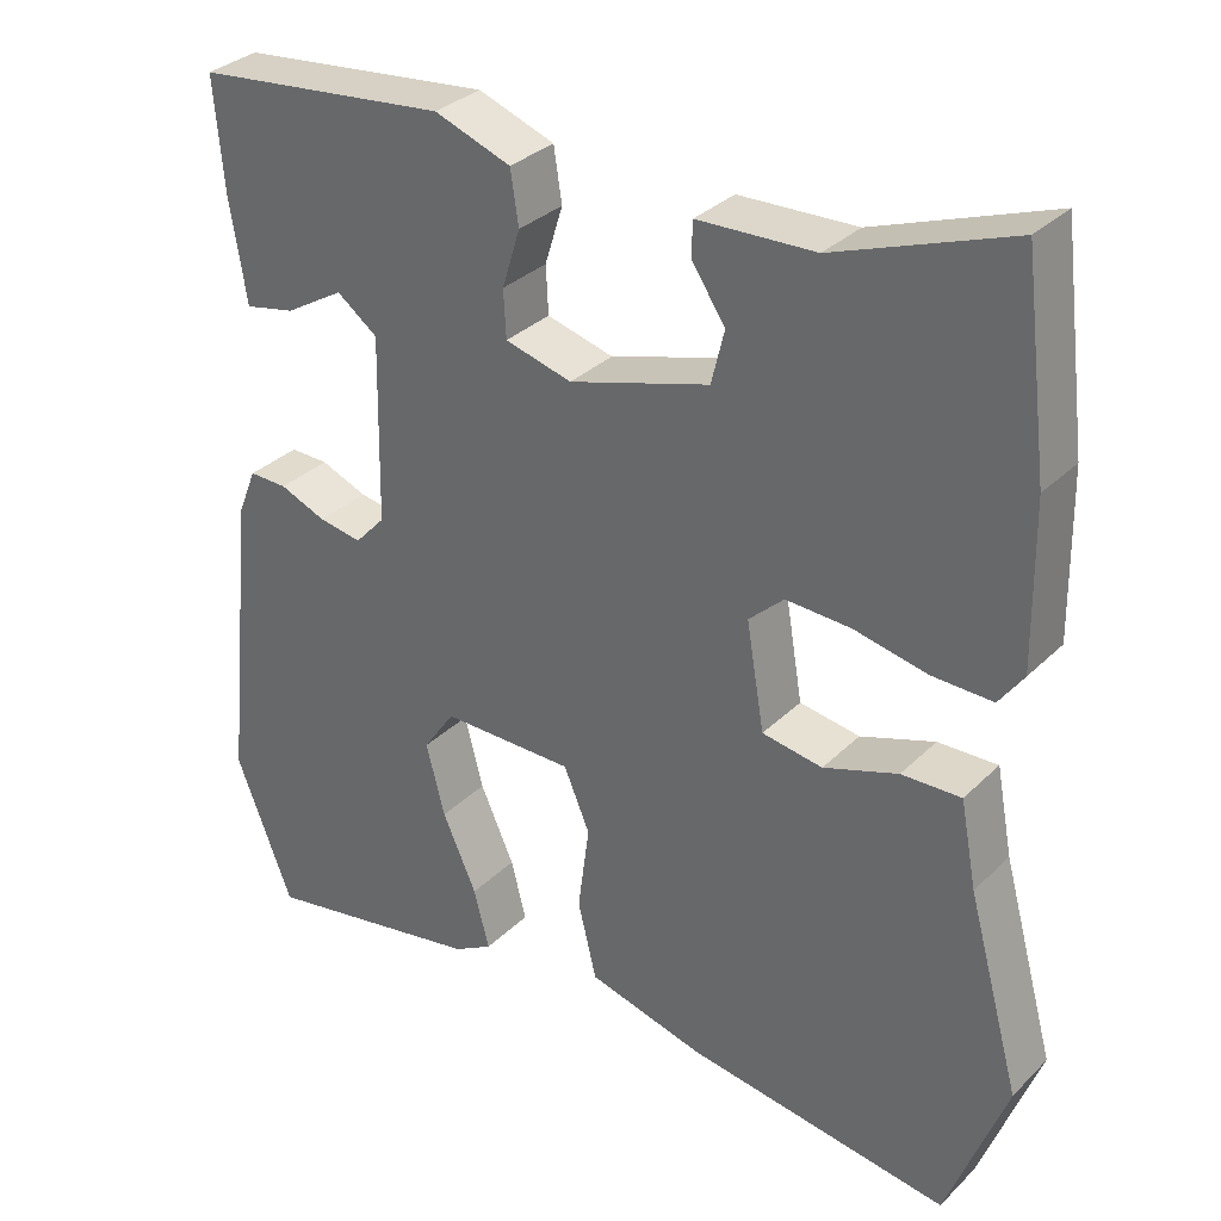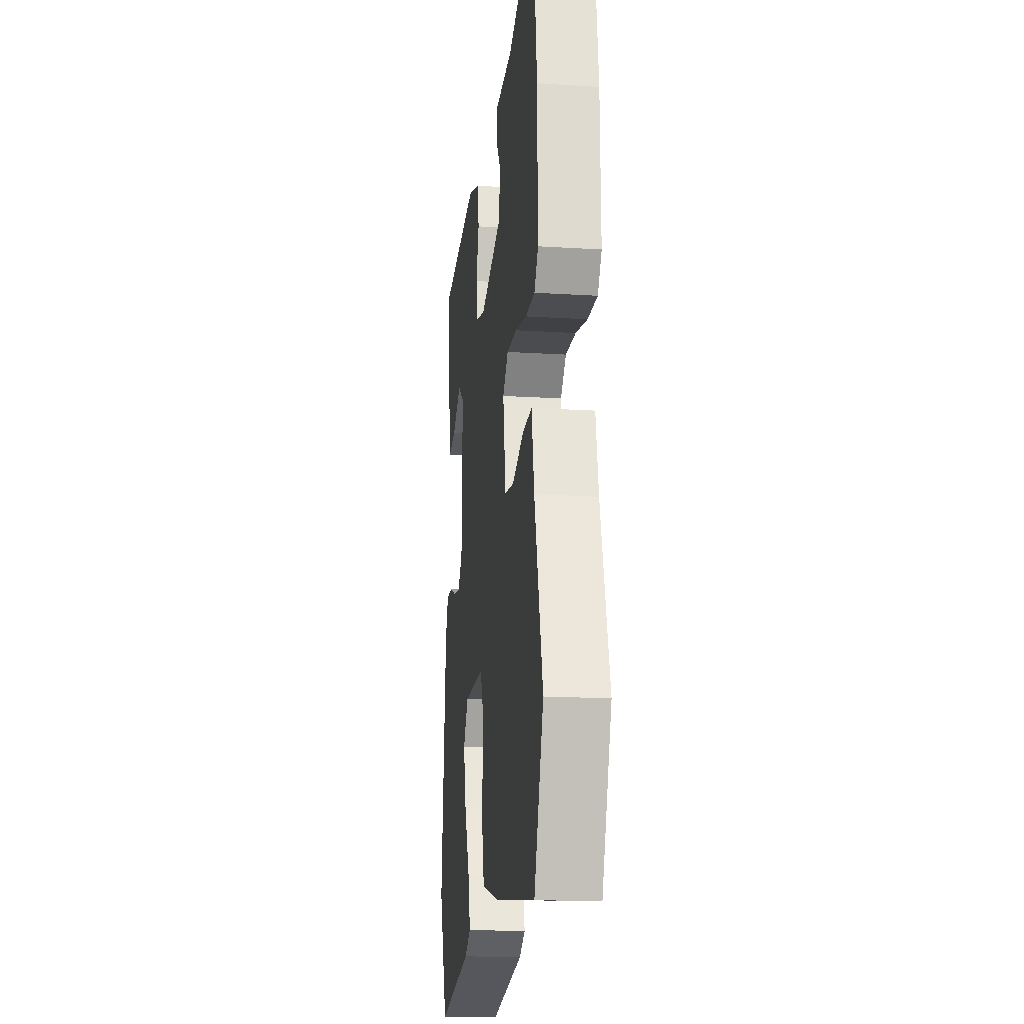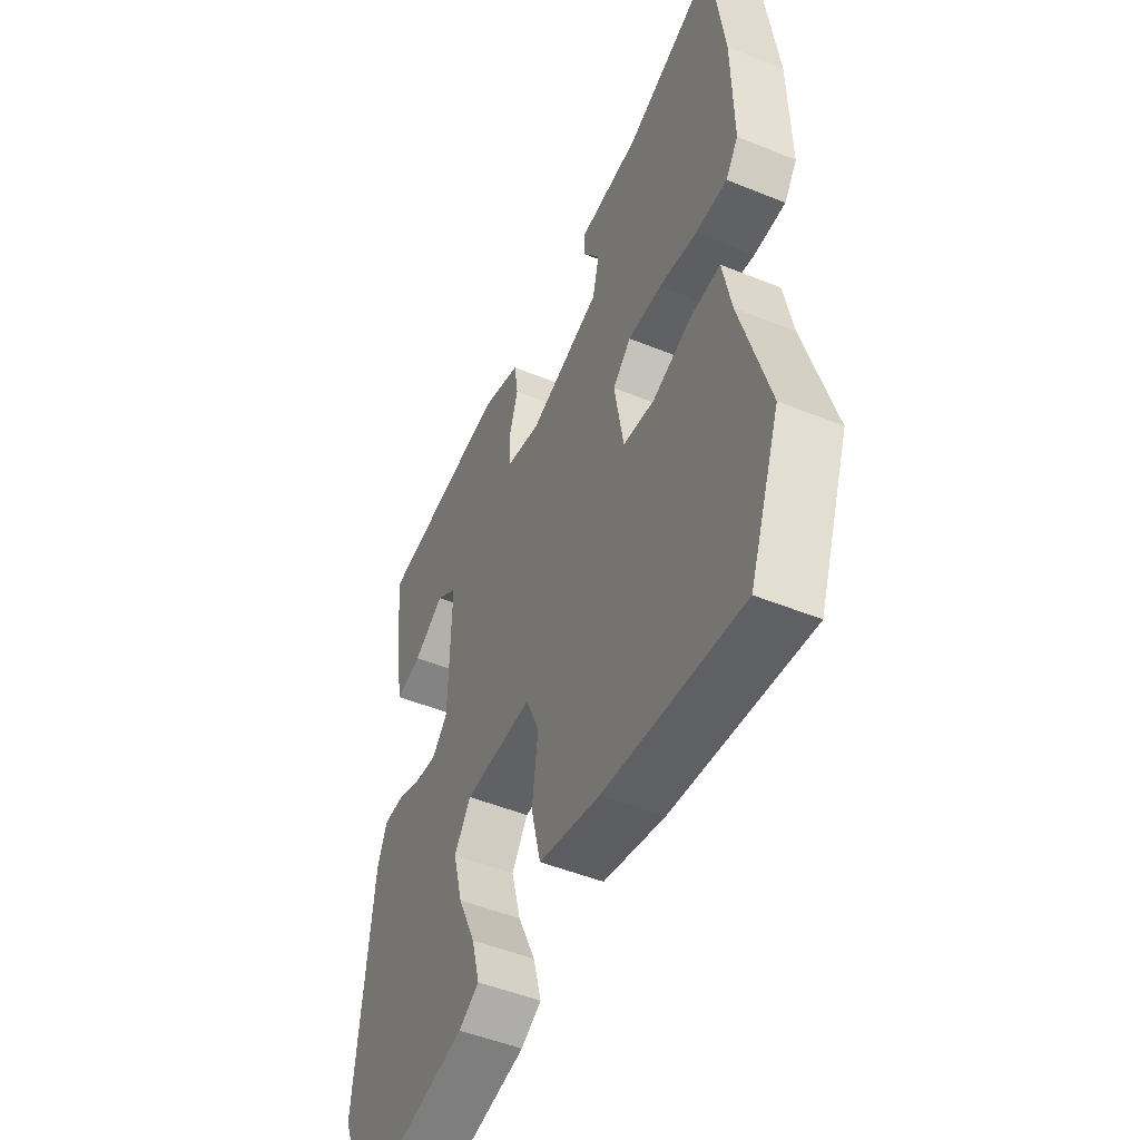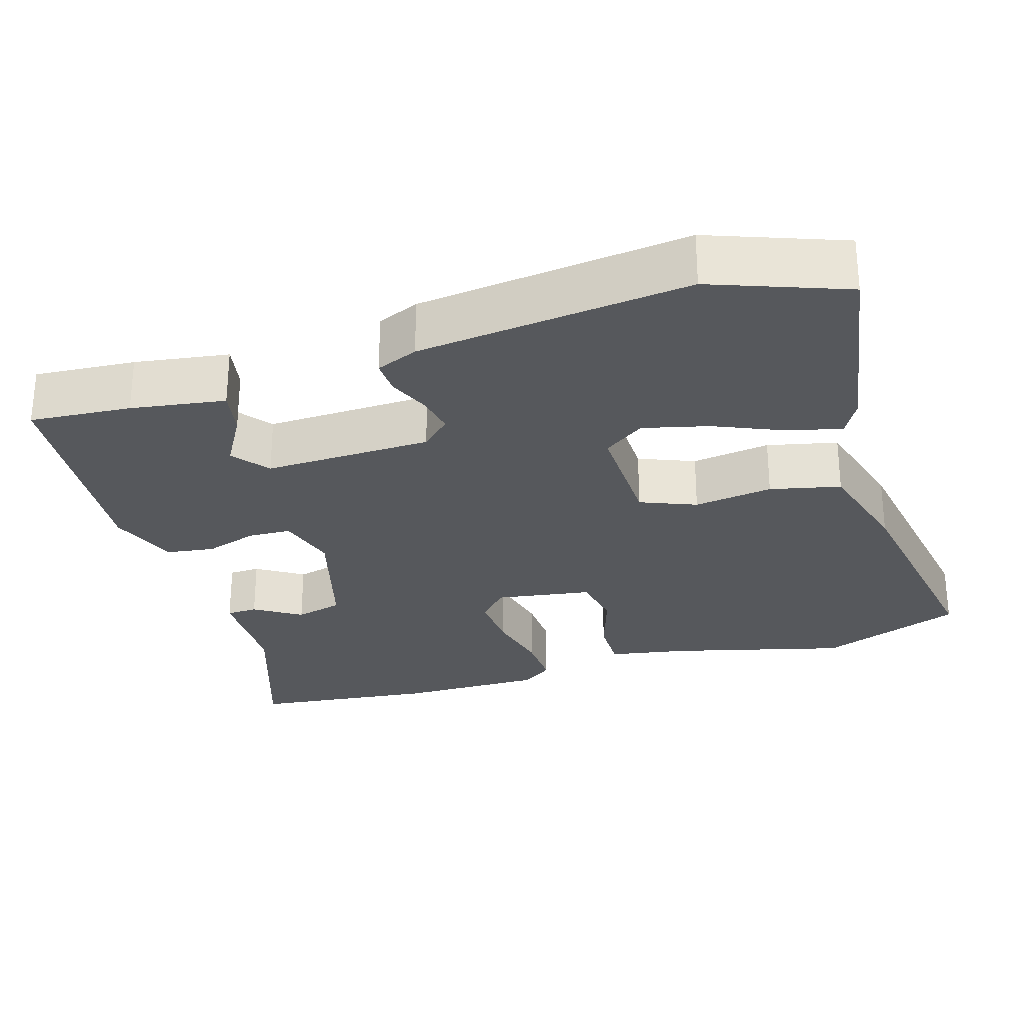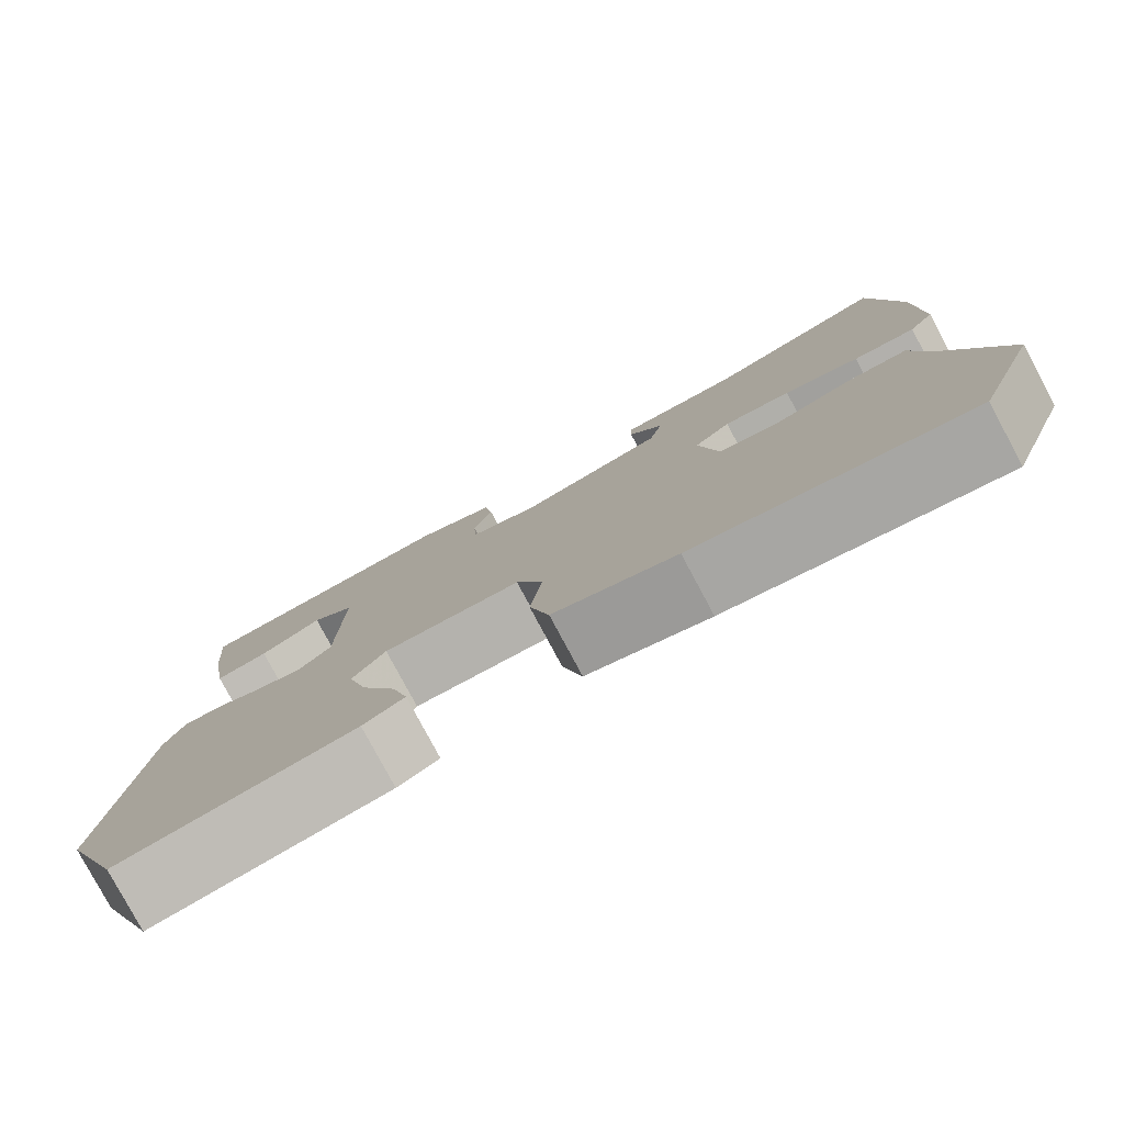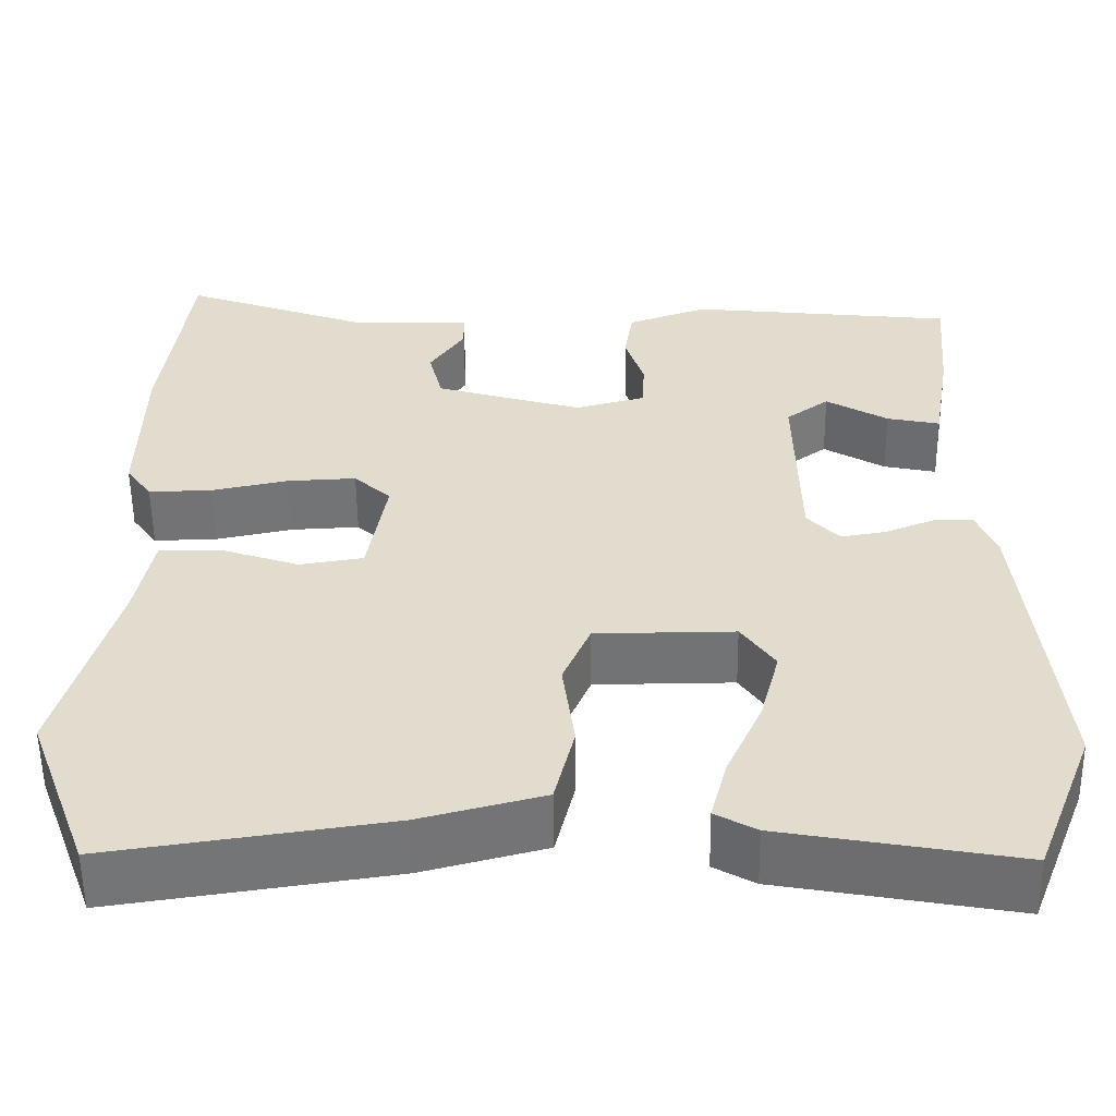
<metadata>
{"format":"obj","ext":"obj","renderer":"f3d","projection":"perspective","resolution":1024,"background":"white","views":[{"elev":32.2,"azim":-143.1,"up":"+Z"},{"elev":-17.5,"azim":-97.0,"up":"+Z"},{"elev":-49.9,"azim":-114.0,"up":"+Z"},{"elev":-27.7,"azim":107.9,"up":"+Y"},{"elev":-79.8,"azim":-151.8,"up":"+Z"},{"elev":-55.8,"azim":0.7,"up":"+Z"}]}
</metadata>
<code>
v -0.478 0.07 -0.56
v -0.551 0.07 -0.365
v -0.486 0.07 -0.129
v -0.466 0.07 -0.024
v -0.393 0.07 -0.026
v -0.302 0.07 -0.057
v -0.228 0.07 -0.045
v -0.206 0.07 0.085
v -0.249 0.07 0.125
v -0.329 0.07 0.121
v -0.419 0.07 0.102
v -0.493 0.07 0.1
v -0.523 0.07 0.142
v -0.52 0.07 0.34
v -0.489 0.07 0.587
v -0.274 0.07 0.509
v -0.13 0.07 0.504
v -0.129 0.07 0.462
v -0.17 0.07 0.4
v -0.154 0.07 0.335
v 0.018 0.07 0.284
v 0.1 0.07 0.306
v 0.103 0.07 0.364
v 0.081 0.07 0.435
v 0.091 0.07 0.5
v 0.185 0.07 0.534
v 0.496 0.07 0.501
v 0.484 0.07 0.364
v 0.463 0.07 0.237
v 0.401 0.07 0.25
v 0.329 0.07 0.293
v 0.279 0.07 0.256
v 0.283 0.07 0.029
v 0.32 0.07 -0.011
v 0.373 0.07 -0.002
v 0.43 0.07 0.021
v 0.477 0.07 0.022
v 0.5 0.07 -0.035
v 0.538 0.07 -0.403
v 0.468 0.07 -0.582
v 0.195 0.07 -0.533
v 0.147 0.07 -0.506
v 0.166 0.07 -0.433
v 0.208 0.07 -0.34
v 0.231 0.07 -0.252
v 0.192 0.07 -0.196
v 0.03 0.07 -0.197
v -0.002 0.07 -0.272
v 0.012 0.07 -0.379
v -0.011 0.07 -0.474
v -0.155 0.07 -0.512
v -0.478 0 -0.56
v -0.551 0 -0.365
v -0.486 0 -0.129
v -0.466 0 -0.024
v -0.393 0 -0.026
v -0.302 0 -0.057
v -0.228 0 -0.045
v -0.206 0 0.085
v -0.249 0 0.125
v -0.329 0 0.121
v -0.419 0 0.102
v -0.493 0 0.1
v -0.523 0 0.142
v -0.52 0 0.34
v -0.489 0 0.587
v -0.274 0 0.509
v -0.13 0 0.504
v -0.129 0 0.462
v -0.17 0 0.4
v -0.154 0 0.335
v 0.018 0 0.284
v 0.1 0 0.306
v 0.103 0 0.364
v 0.081 0 0.435
v 0.091 0 0.5
v 0.185 0 0.534
v 0.496 0 0.501
v 0.484 0 0.364
v 0.463 0 0.237
v 0.401 0 0.25
v 0.329 0 0.293
v 0.279 0 0.256
v 0.283 0 0.029
v 0.32 0 -0.011
v 0.373 0 -0.002
v 0.43 0 0.021
v 0.477 0 0.022
v 0.5 0 -0.035
v 0.538 0 -0.403
v 0.468 0 -0.582
v 0.195 0 -0.533
v 0.147 0 -0.506
v 0.166 0 -0.433
v 0.208 0 -0.34
v 0.231 0 -0.252
v 0.192 0 -0.196
v 0.03 0 -0.197
v -0.002 0 -0.272
v 0.012 0 -0.379
v -0.011 0 -0.474
v -0.155 0 -0.512
f 48 49 50 51
f 47 48 51 1
f 41 42 43 44
f 41 44 45
f 40 41 45
f 39 40 45 46
f 35 36 37 38
f 34 35 38 39
f 33 34 39 46
f 28 29 30 31
f 26 27 28 31
f 26 31 32
f 23 24 25 26
f 22 23 26 32
f 21 22 32 33
f 16 17 18 19
f 16 19 20
f 15 16 20
f 14 15 20
f 10 11 12 13
f 9 10 13 14
f 3 4 5 6
f 3 6 7
f 47 1 2 3
f 47 3 7
f 46 47 7 8
f 33 46 8 9
f 20 21 33
f 9 14 20 33
f 102 101 100 99
f 52 102 99 98
f 95 94 93 92
f 96 95 92
f 96 92 91
f 97 96 91 90
f 89 88 87 86
f 90 89 86 85
f 97 90 85 84
f 82 81 80 79
f 82 79 78 77
f 83 82 77
f 77 76 75 74
f 83 77 74 73
f 84 83 73 72
f 70 69 68 67
f 71 70 67
f 71 67 66
f 71 66 65
f 64 63 62 61
f 65 64 61 60
f 57 56 55 54
f 58 57 54
f 54 53 52 98
f 58 54 98
f 59 58 98 97
f 60 59 97 84
f 84 72 71
f 84 71 65 60
f 1 52 53 2
f 2 53 54 3
f 3 54 55 4
f 4 55 56 5
f 5 56 57 6
f 6 57 58 7
f 7 58 59 8
f 8 59 60 9
f 9 60 61 10
f 10 61 62 11
f 11 62 63 12
f 12 63 64 13
f 13 64 65 14
f 14 65 66 15
f 15 66 67 16
f 16 67 68 17
f 17 68 69 18
f 18 69 70 19
f 19 70 71 20
f 20 71 72 21
f 21 72 73 22
f 22 73 74 23
f 23 74 75 24
f 24 75 76 25
f 25 76 77 26
f 26 77 78 27
f 27 78 79 28
f 28 79 80 29
f 29 80 81 30
f 30 81 82 31
f 31 82 83 32
f 32 83 84 33
f 33 84 85 34
f 34 85 86 35
f 35 86 87 36
f 36 87 88 37
f 37 88 89 38
f 38 89 90 39
f 39 90 91 40
f 40 91 92 41
f 41 92 93 42
f 42 93 94 43
f 43 94 95 44
f 44 95 96 45
f 45 96 97 46
f 46 97 98 47
f 47 98 99 48
f 48 99 100 49
f 49 100 101 50
f 50 101 102 51
f 51 102 52 1

</code>
